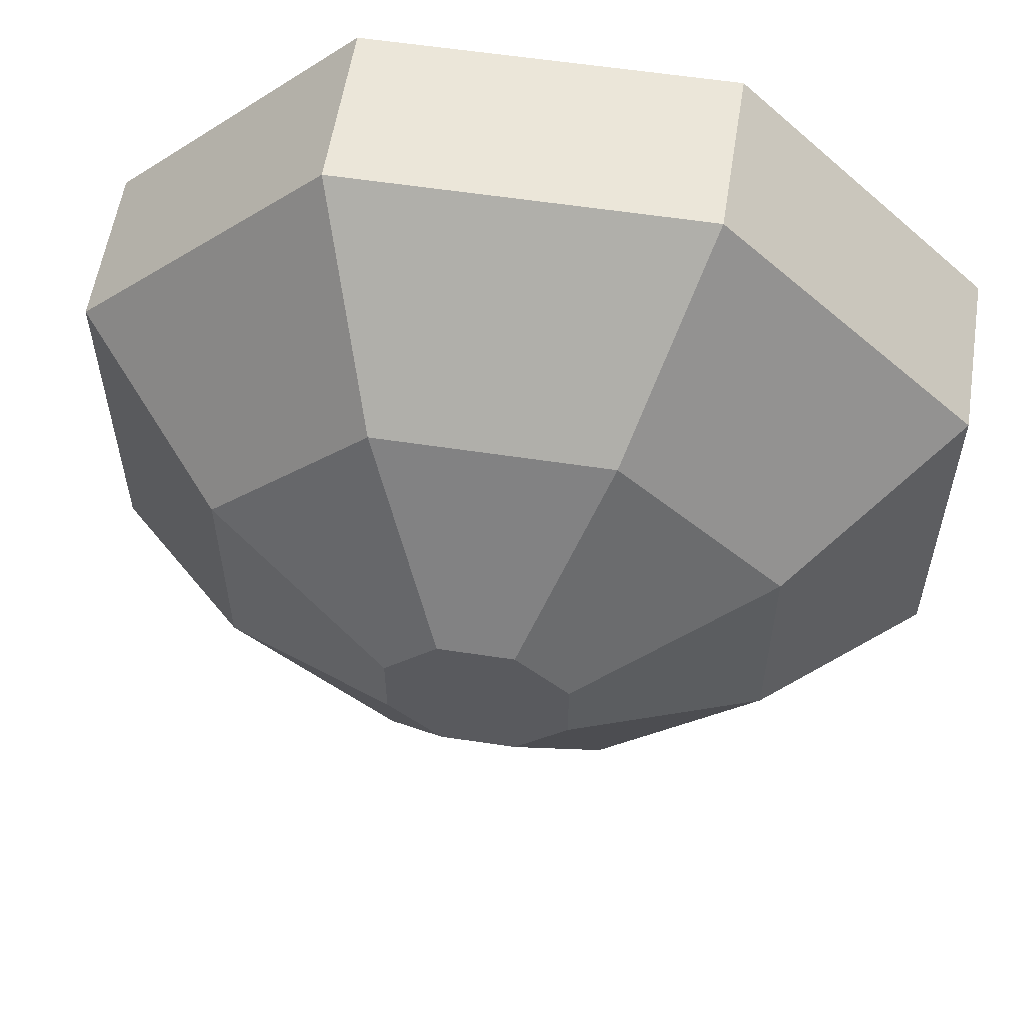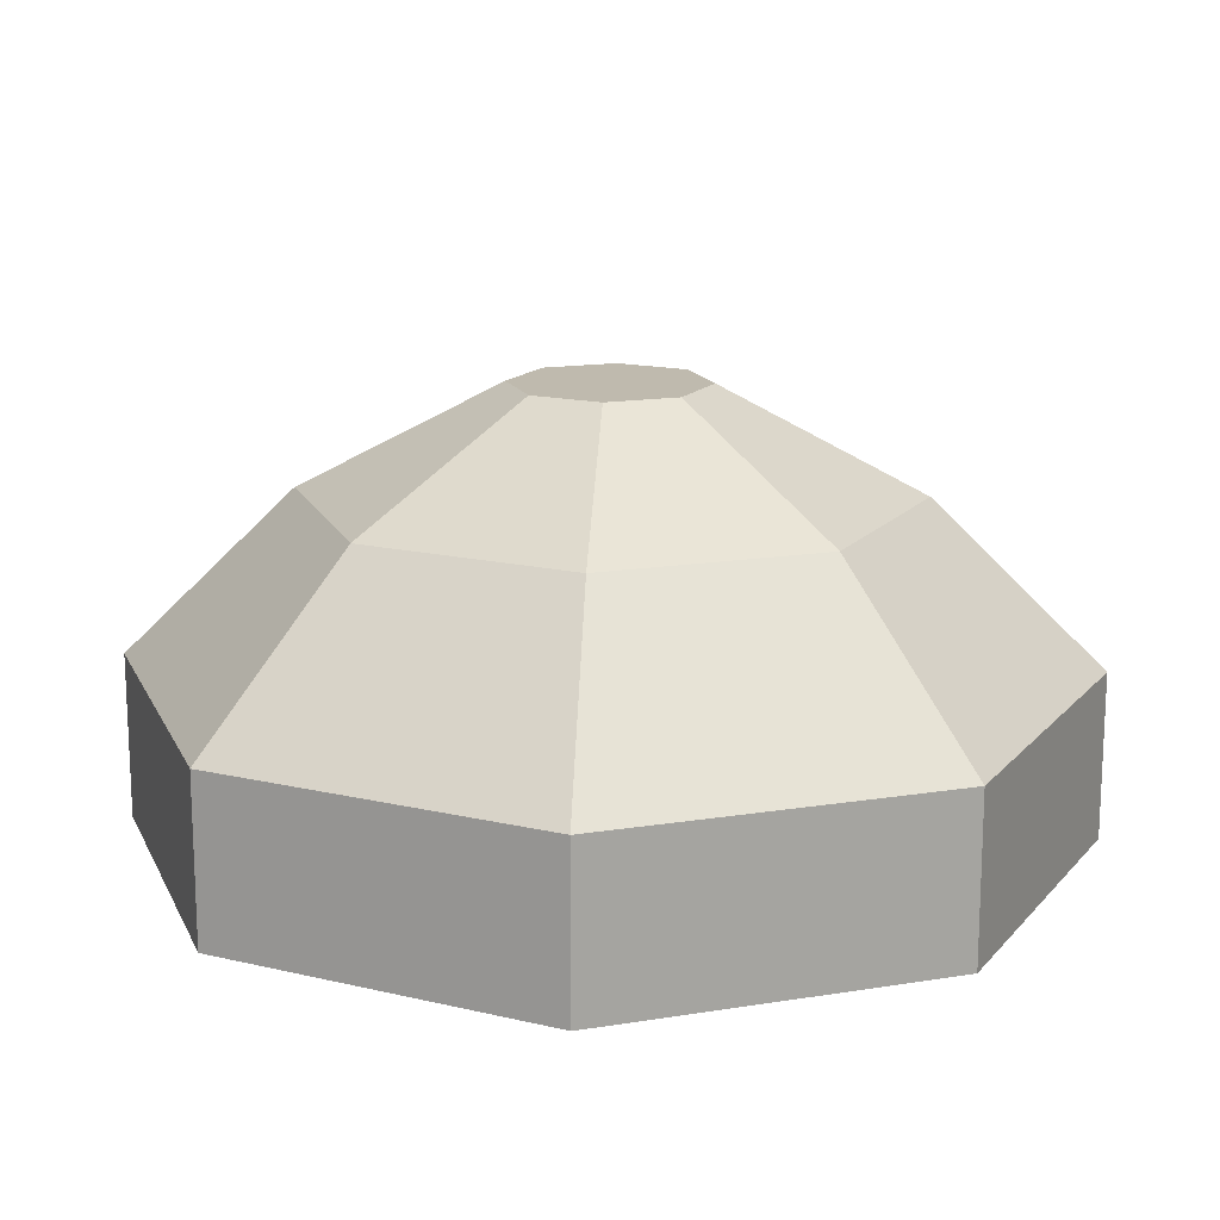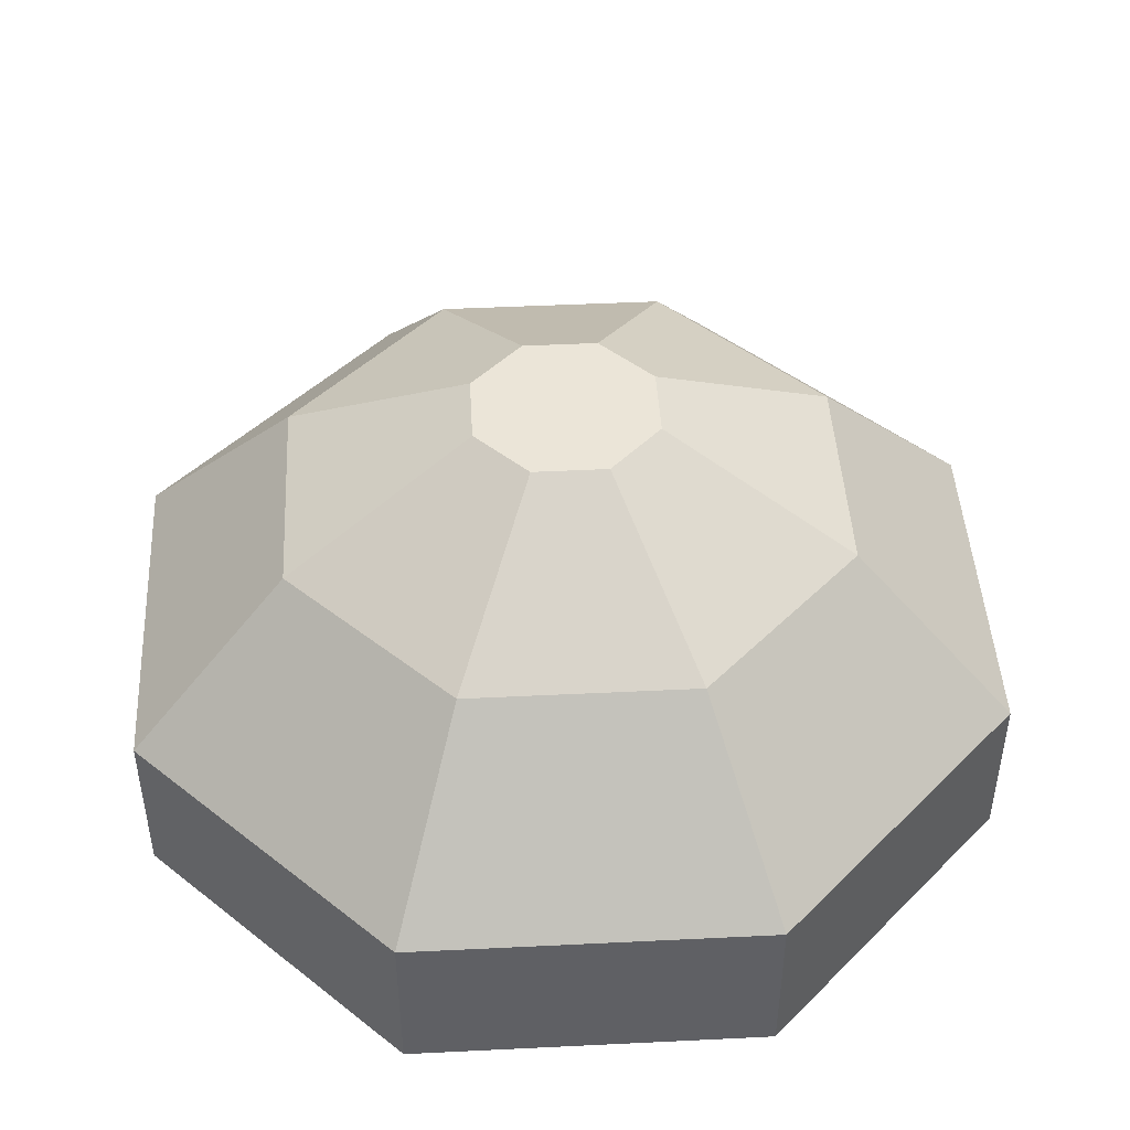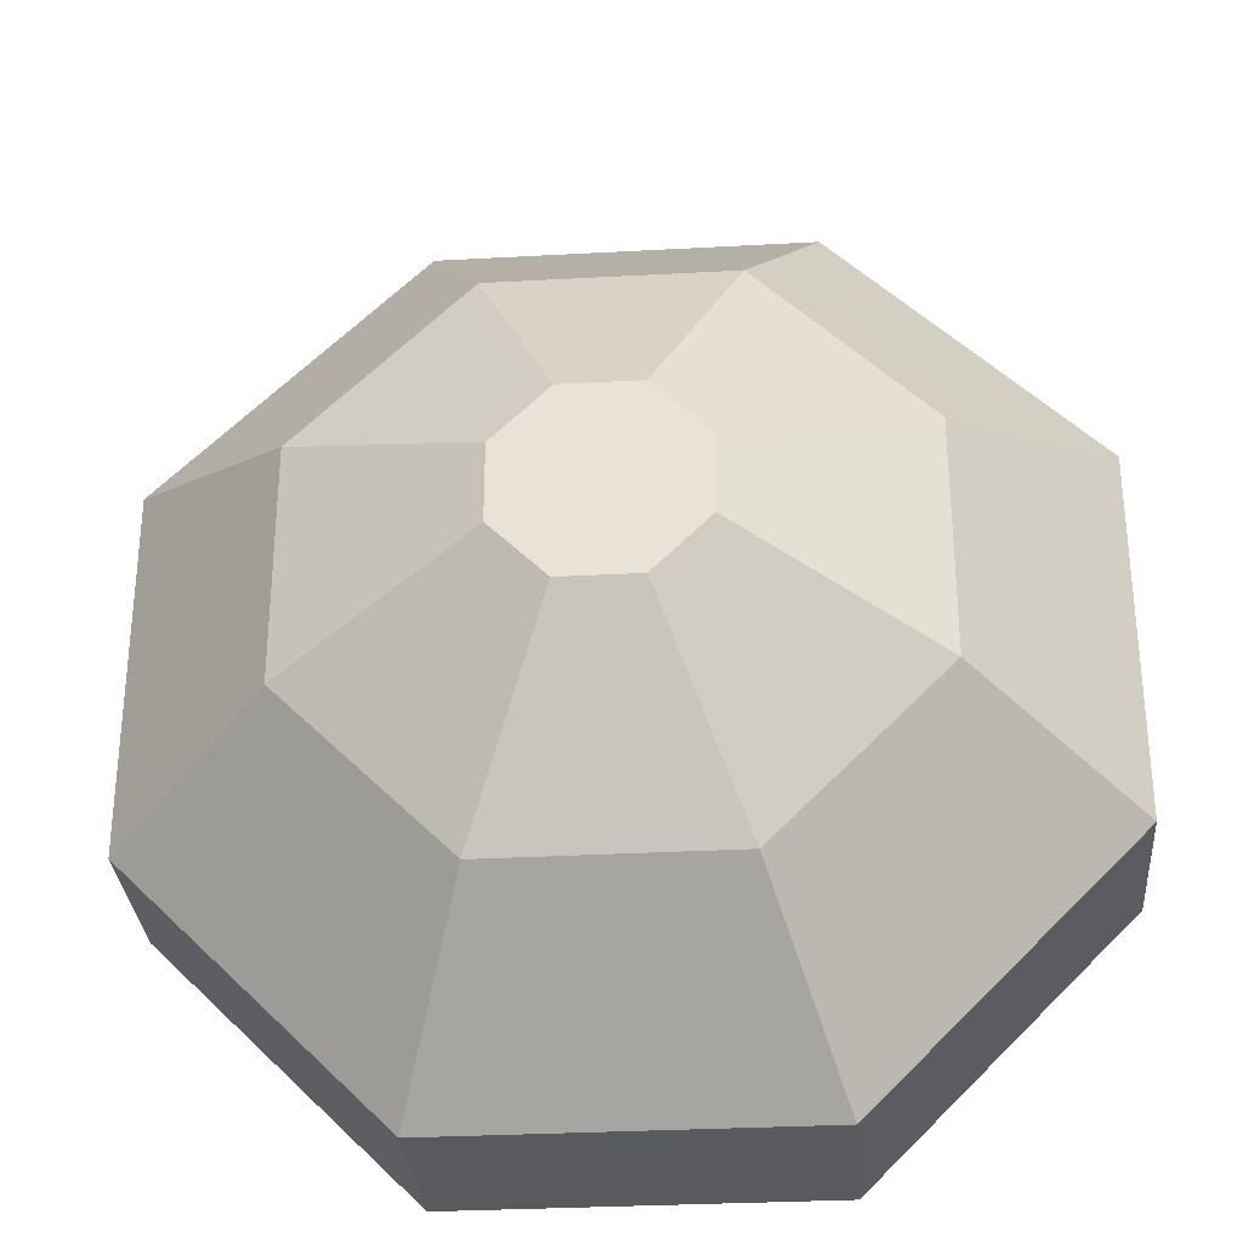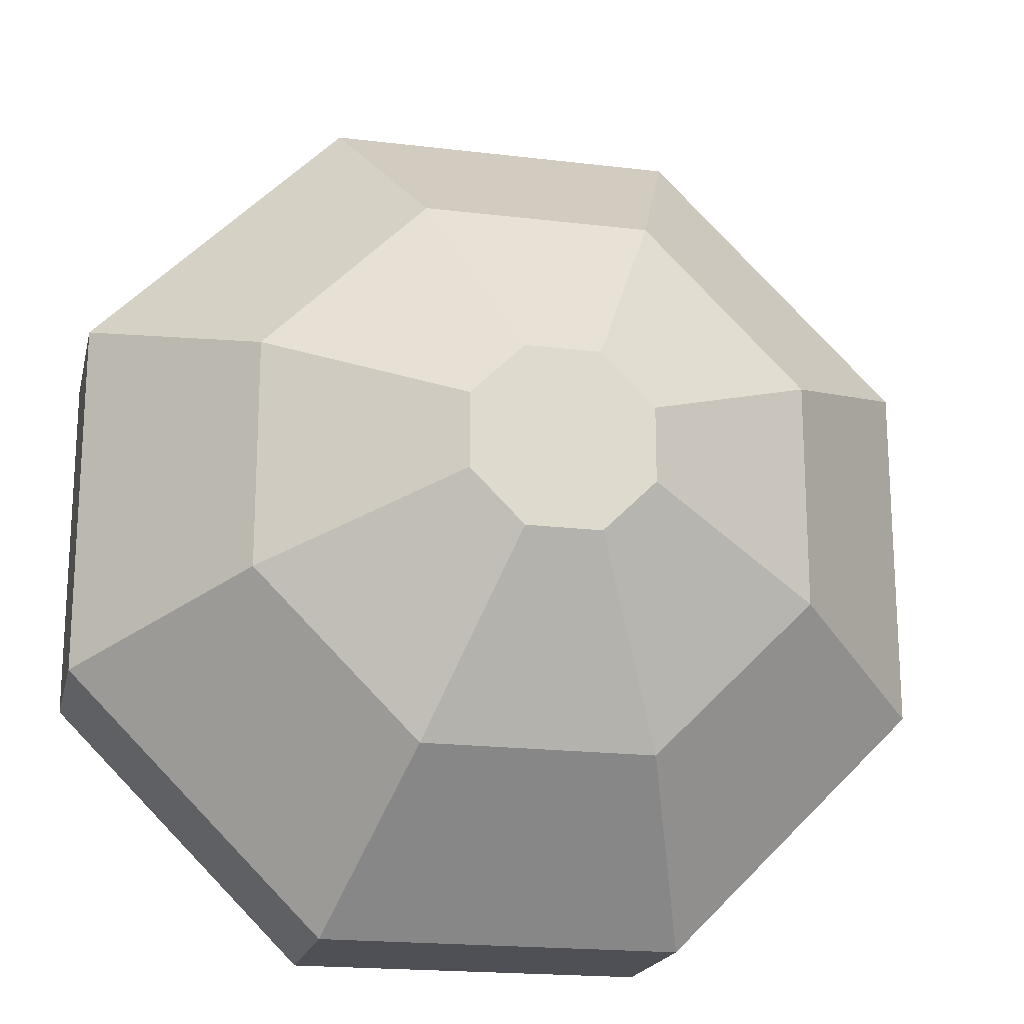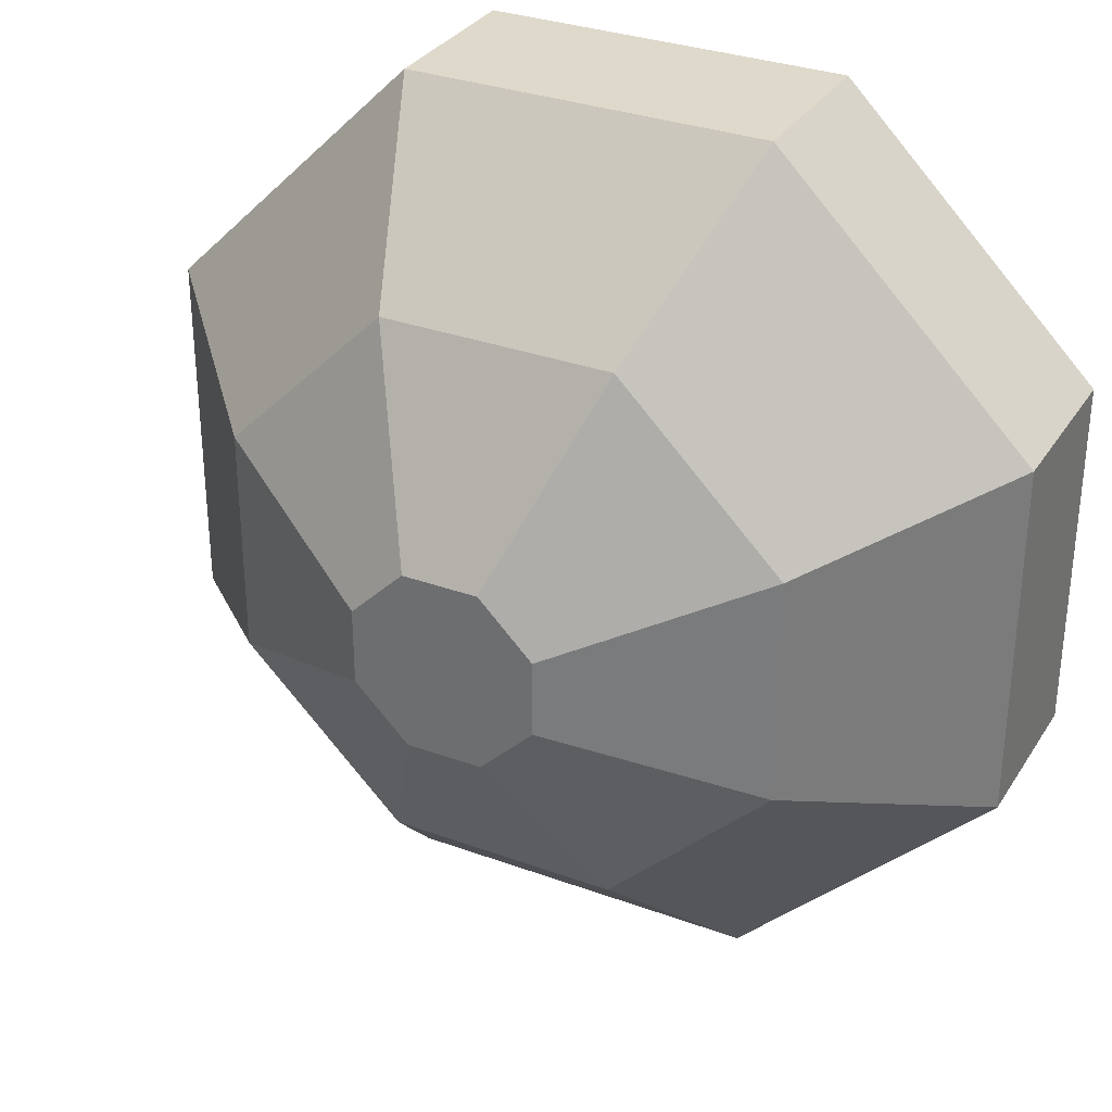
<metadata>
{"format":"obj","ext":"obj","renderer":"f3d","projection":"perspective","resolution":1024,"background":"white","views":[{"elev":57.5,"azim":-171.0,"up":"+Z"},{"elev":15.6,"azim":-18.7,"up":"+Y"},{"elev":45.8,"azim":-48.2,"up":"+Y"},{"elev":-31.1,"azim":-175.5,"up":"+Z"},{"elev":-19.3,"azim":167.2,"up":"+Z"},{"elev":31.8,"azim":-152.7,"up":"+Z"}]}
</metadata>
<code>
v 0.1722 -0.5 -0.4157
v 0.03577 -0.08 -0.08635
v 0.4157 -0.5 -0.1722
v 0.08635 -0.08 -0.03577
v 0.4157 -0.5 0.1722
v 0.08635 -0.08 0.03577
v 0.1722 -0.5 0.4157
v 0.03577 -0.08 0.08635
v -0.1722 -0.5 0.4157
v -0.03577 -0.08 0.08635
v -0.4157 -0.5 0.1722
v -0.08635 -0.08 0.03577
v -0.4157 -0.5 -0.1722
v -0.08635 -0.08 -0.03577
v -0.1722 -0.5 -0.4157
v -0.03577 -0.08 -0.08635
v 0.1722 -0.34 -0.4157
v 0.4157 -0.34 -0.1722
v 0.4157 -0.34 0.1722
v 0.1722 -0.34 0.4157
v -0.1722 -0.34 0.4157
v -0.4157 -0.34 0.1722
v -0.4157 -0.34 -0.1722
v -0.1722 -0.34 -0.4157
v 0.1095 -0.18 -0.2643
v 0.2643 -0.18 -0.1095
v 0.2643 -0.18 0.1095
v 0.1095 -0.18 0.2643
v -0.1095 -0.18 0.2643
v -0.2643 -0.18 0.1095
v -0.2643 -0.18 -0.1095
v -0.1095 -0.18 -0.2643
f 2 26 25
f 4 27 26
f 6 28 27
f 8 29 28
f 10 30 29
f 12 31 30
f 10 8 6
f 14 32 31
f 32 2 25
f 13 15 7
f 24 1 15
f 23 15 13
f 22 13 11
f 21 11 9
f 20 9 7
f 19 7 5
f 18 5 3
f 17 3 1
f 32 17 24
f 23 32 24
f 30 23 22
f 21 30 22
f 28 21 20
f 27 20 19
f 18 27 19
f 25 18 17
f 2 4 26
f 4 6 27
f 6 8 28
f 8 10 29
f 10 12 30
f 12 14 31
f 6 4 14
f 4 2 14
f 2 16 14
f 14 12 6
f 12 10 6
f 14 16 32
f 32 16 2
f 15 1 7
f 1 3 7
f 3 5 7
f 7 9 11
f 11 13 7
f 24 17 1
f 23 24 15
f 22 23 13
f 21 22 11
f 20 21 9
f 19 20 7
f 18 19 5
f 17 18 3
f 32 25 17
f 23 31 32
f 30 31 23
f 21 29 30
f 28 29 21
f 27 28 20
f 18 26 27
f 25 26 18

</code>
